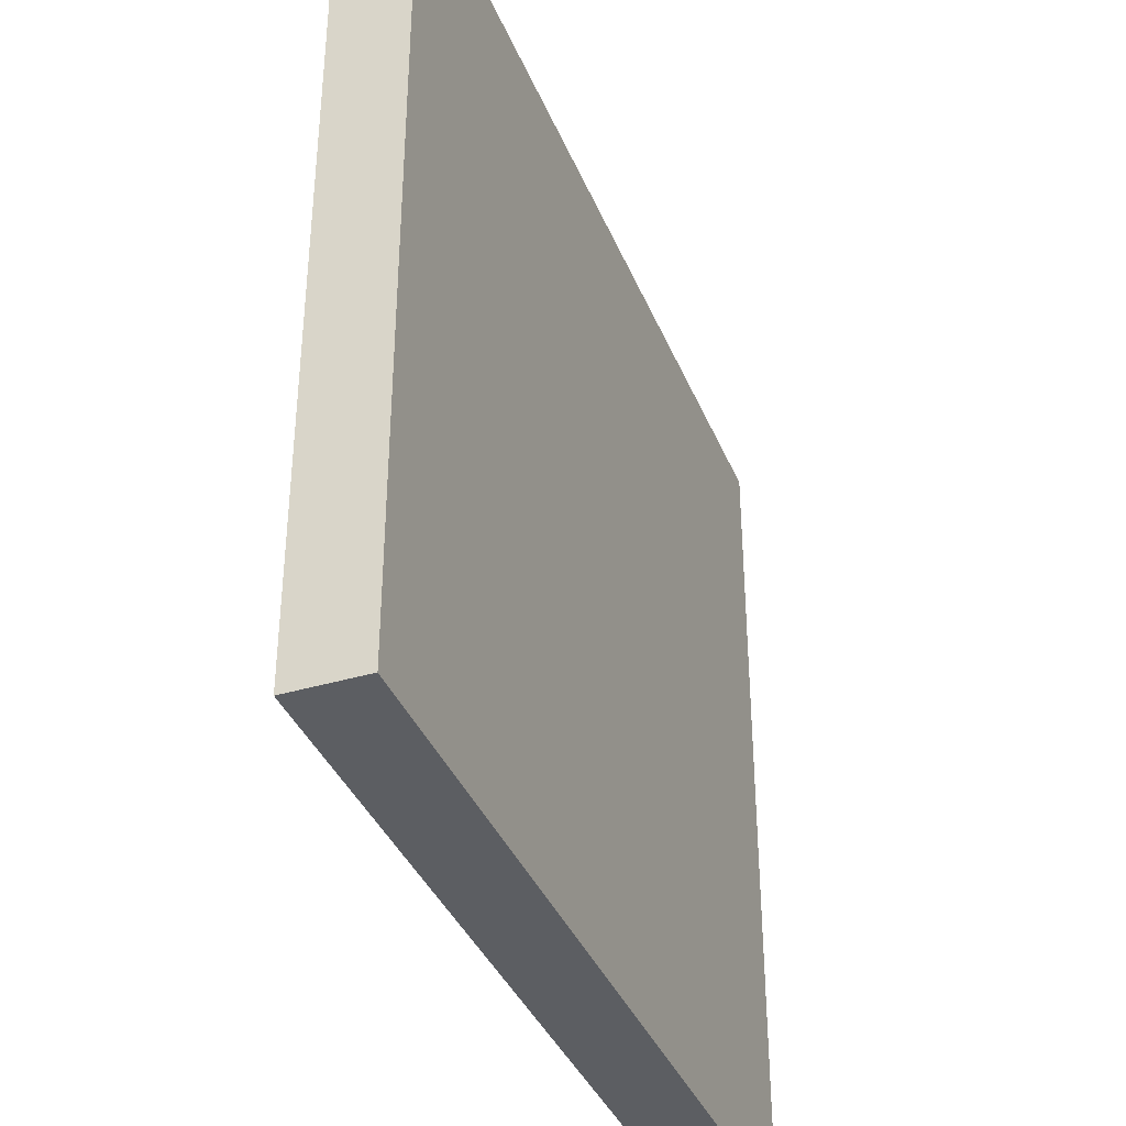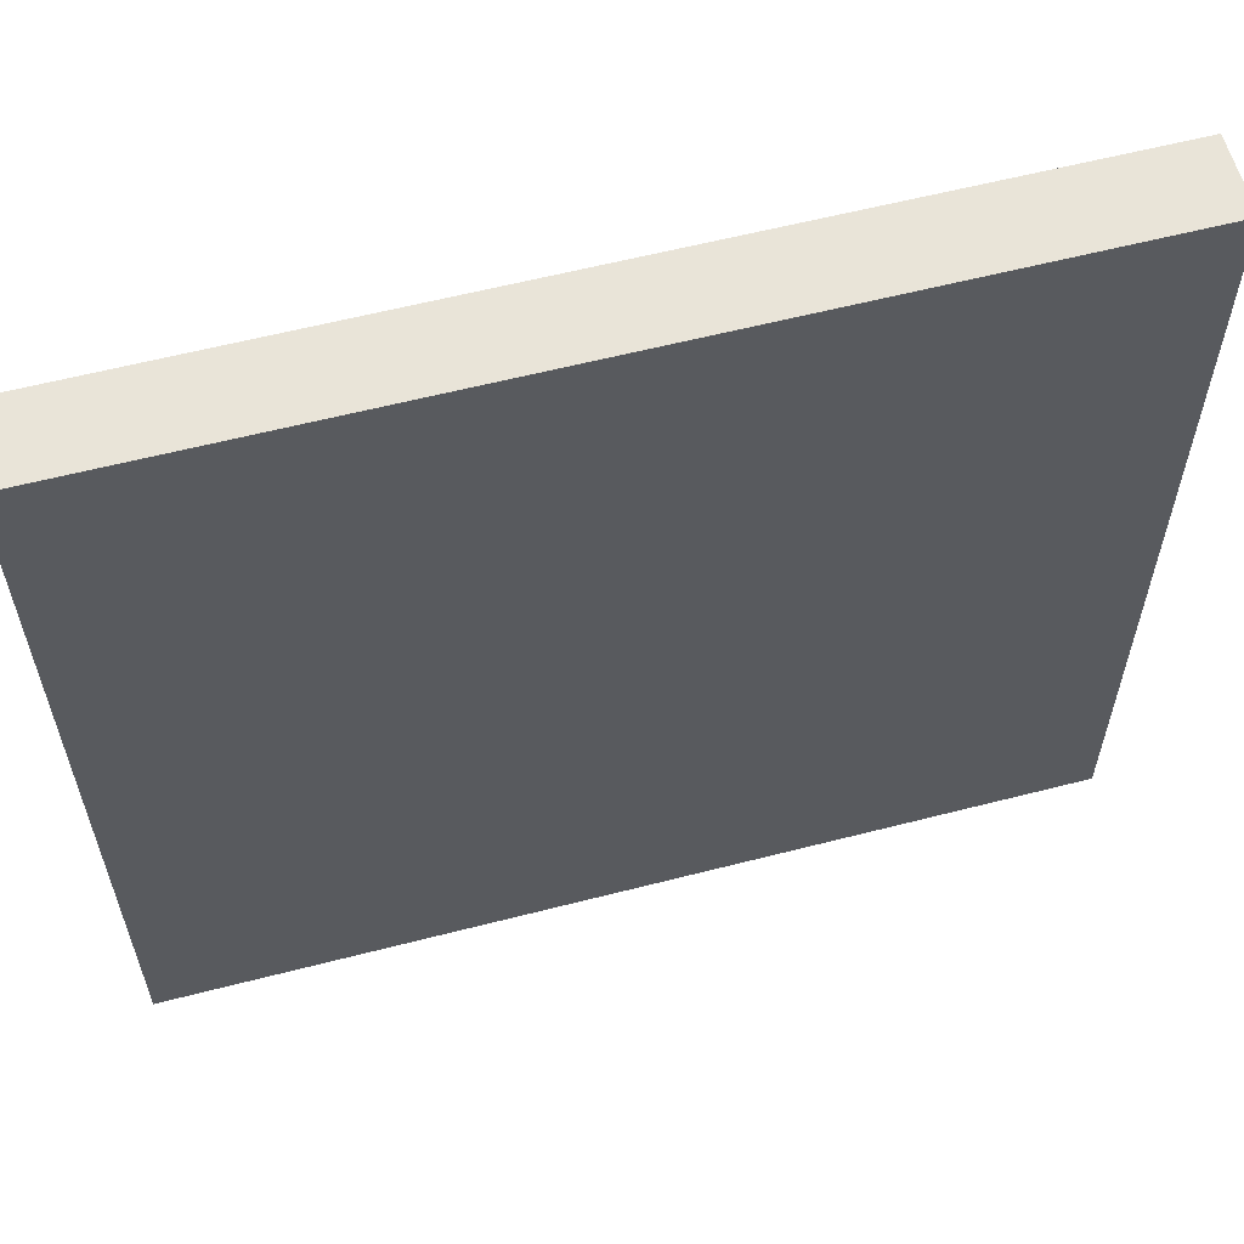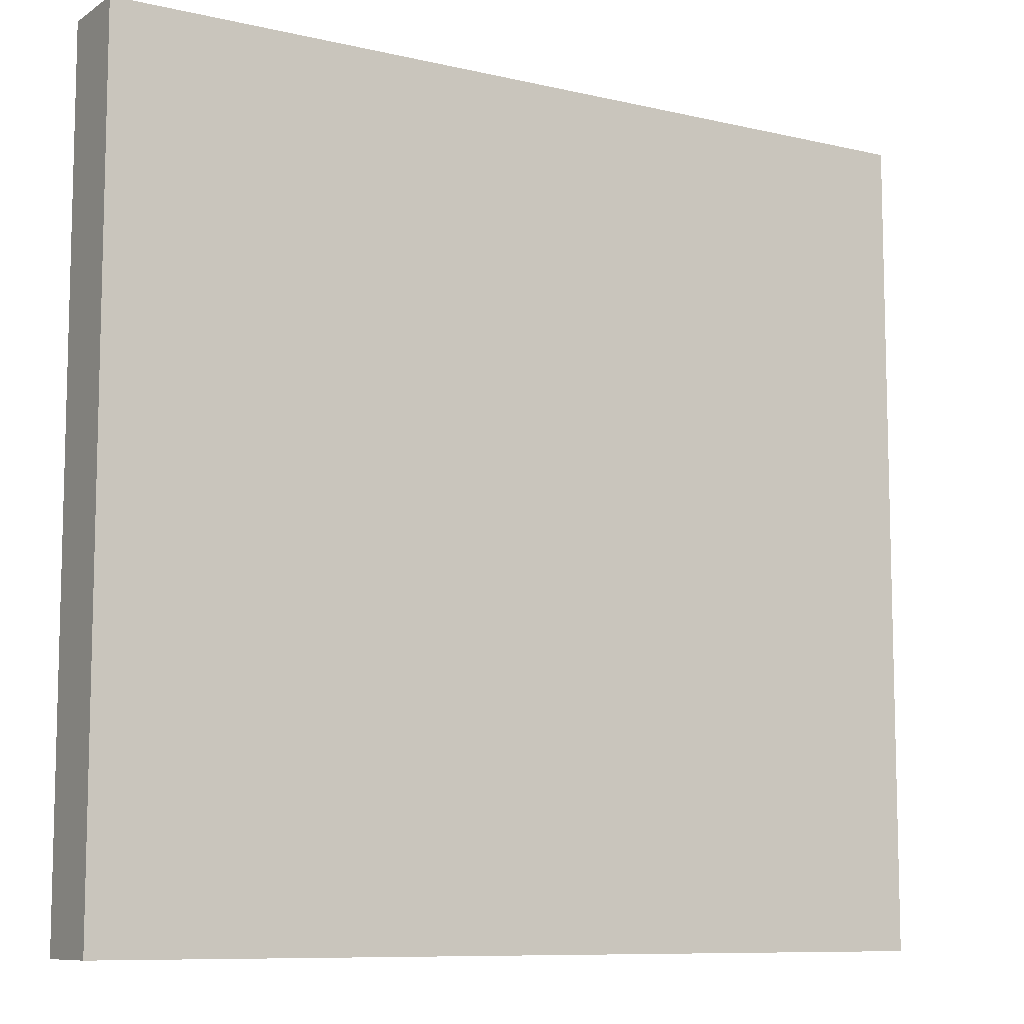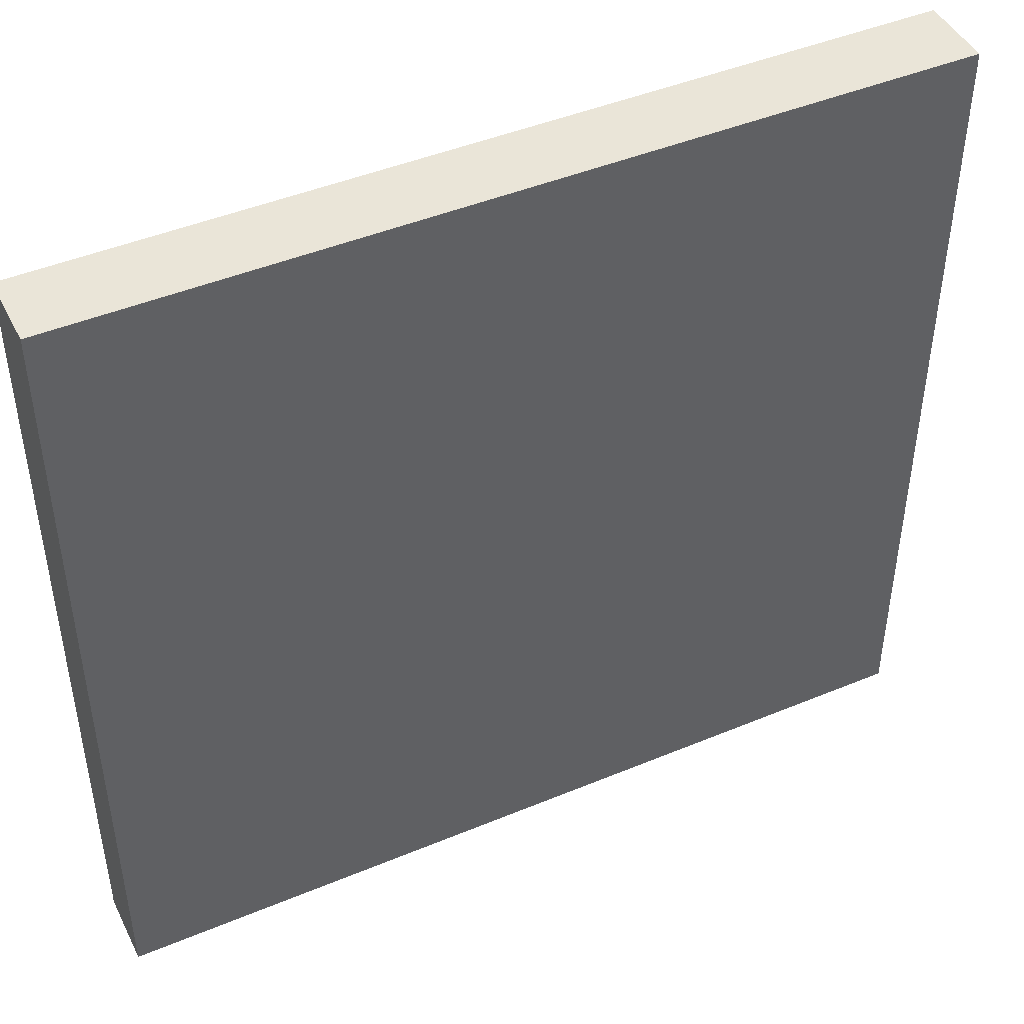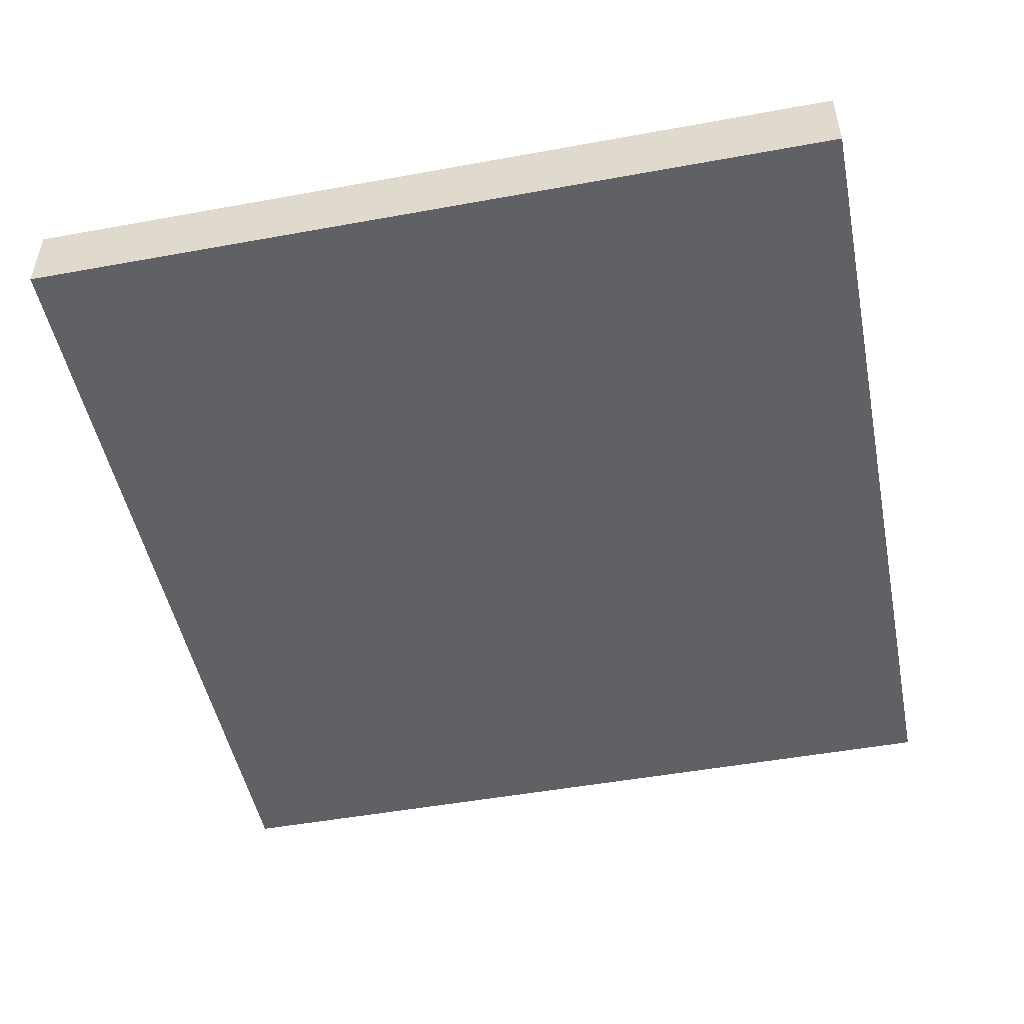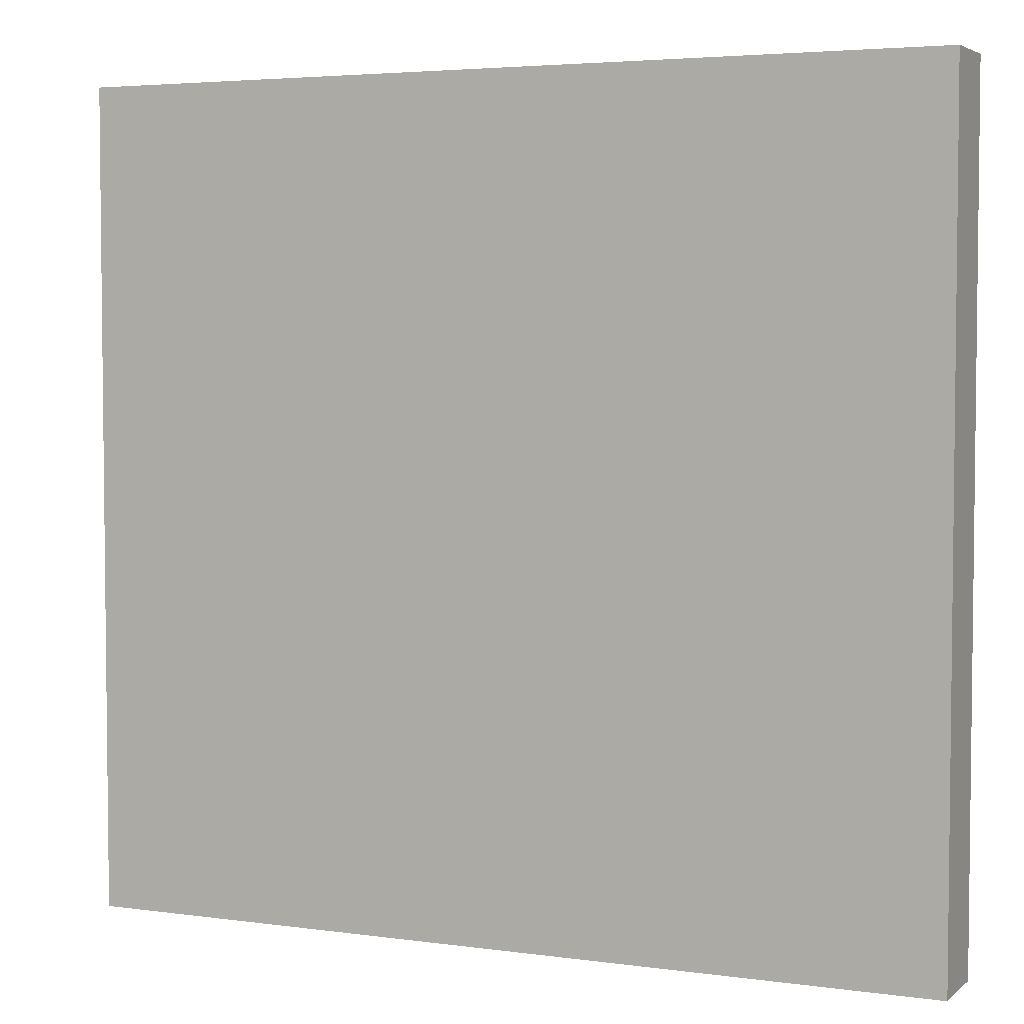
<metadata>
{"format":"obj","ext":"obj","renderer":"f3d","projection":"perspective","resolution":1024,"background":"white","views":[{"elev":-37.7,"azim":-69.2,"up":"+Y"},{"elev":59.8,"azim":165.2,"up":"+Y"},{"elev":-9.2,"azim":-31.7,"up":"+Y"},{"elev":45.5,"azim":-25.6,"up":"+Y"},{"elev":-49.4,"azim":101.4,"up":"+Z"},{"elev":4.1,"azim":24.4,"up":"+Y"}]}
</metadata>
<code>
v -2.722 0.4555 2.36
v -2.722 0.4555 2.29
v -2.722 -0.3245 2.29
v -2.722 -0.3245 2.36
v -1.902 -0.3245 2.29
v -1.902 0.4555 2.29
v -1.902 0.4555 2.36
v -1.902 -0.3245 2.36
v -2.722 -0.3245 2.29
v -1.902 -0.3245 2.29
v -1.902 -0.3245 2.36
v -2.722 -0.3245 2.36
v -1.902 0.4555 2.36
v -1.902 0.4555 2.29
v -2.722 0.4555 2.29
v -2.722 0.4555 2.36
v -1.902 -0.3245 2.36
v -1.902 0.4555 2.36
v -2.722 0.4555 2.36
v -2.722 -0.3245 2.36
v -2.722 0.4555 2.29
v -1.902 0.4555 2.29
v -1.902 -0.3245 2.29
v -2.722 -0.3245 2.29
f 1 2 3
f 1 3 4
f 5 6 7
f 5 7 8
f 9 10 11
f 9 11 12
f 13 14 15
f 13 15 16
f 17 18 19
f 17 19 20
f 21 22 23
f 21 23 24

</code>
